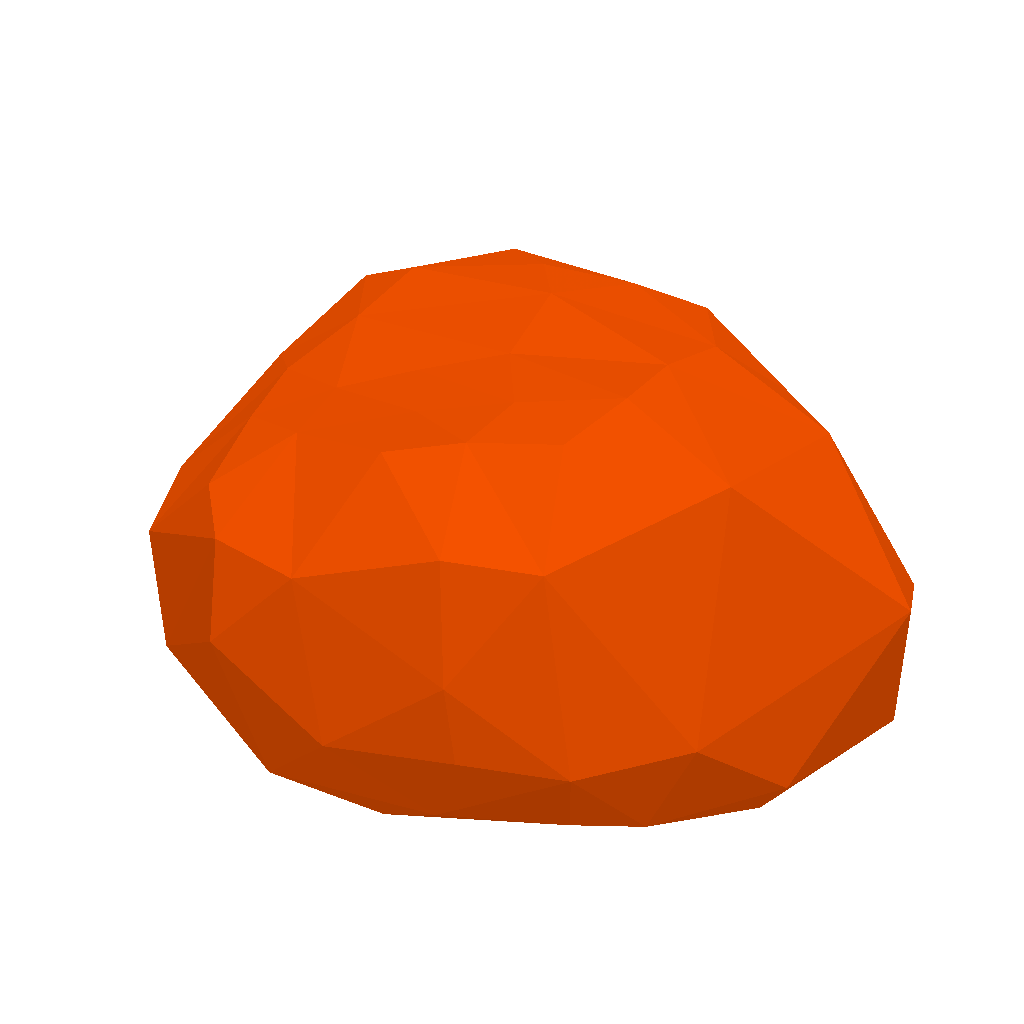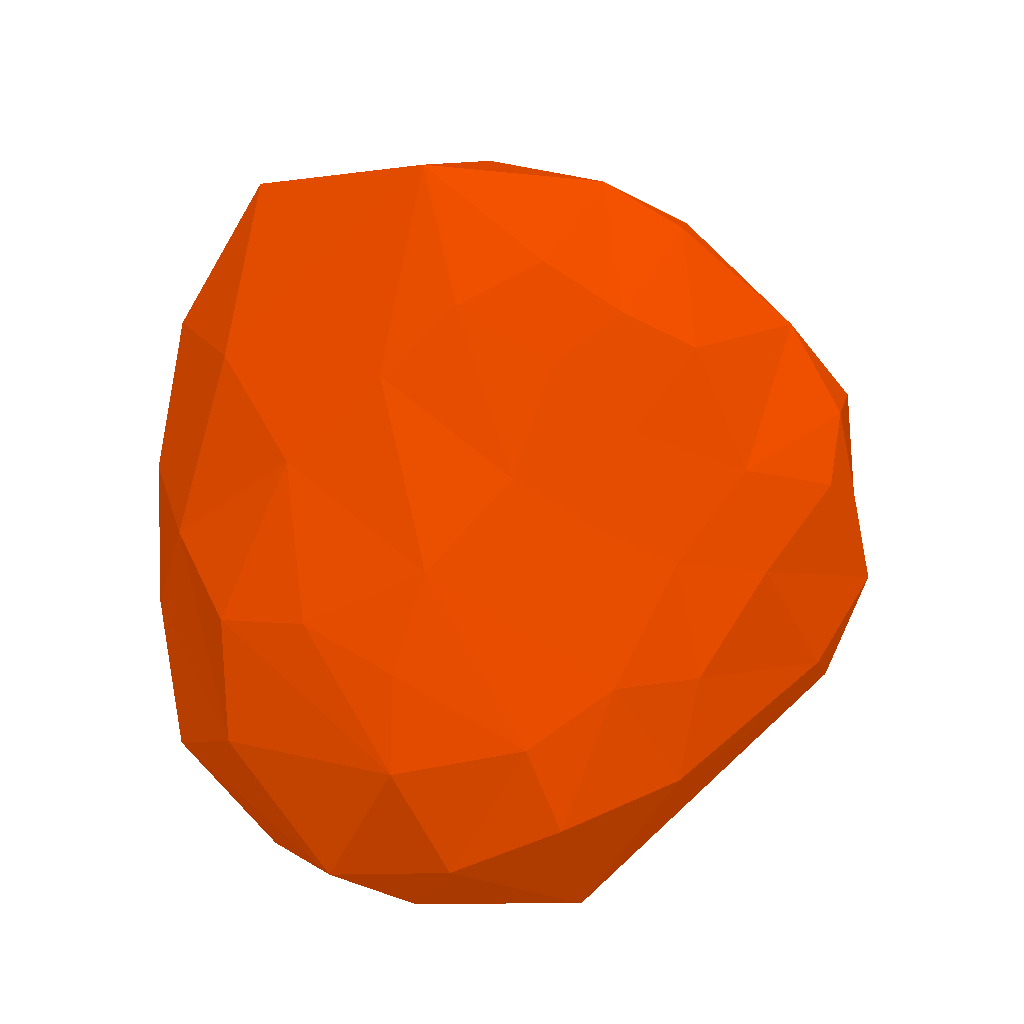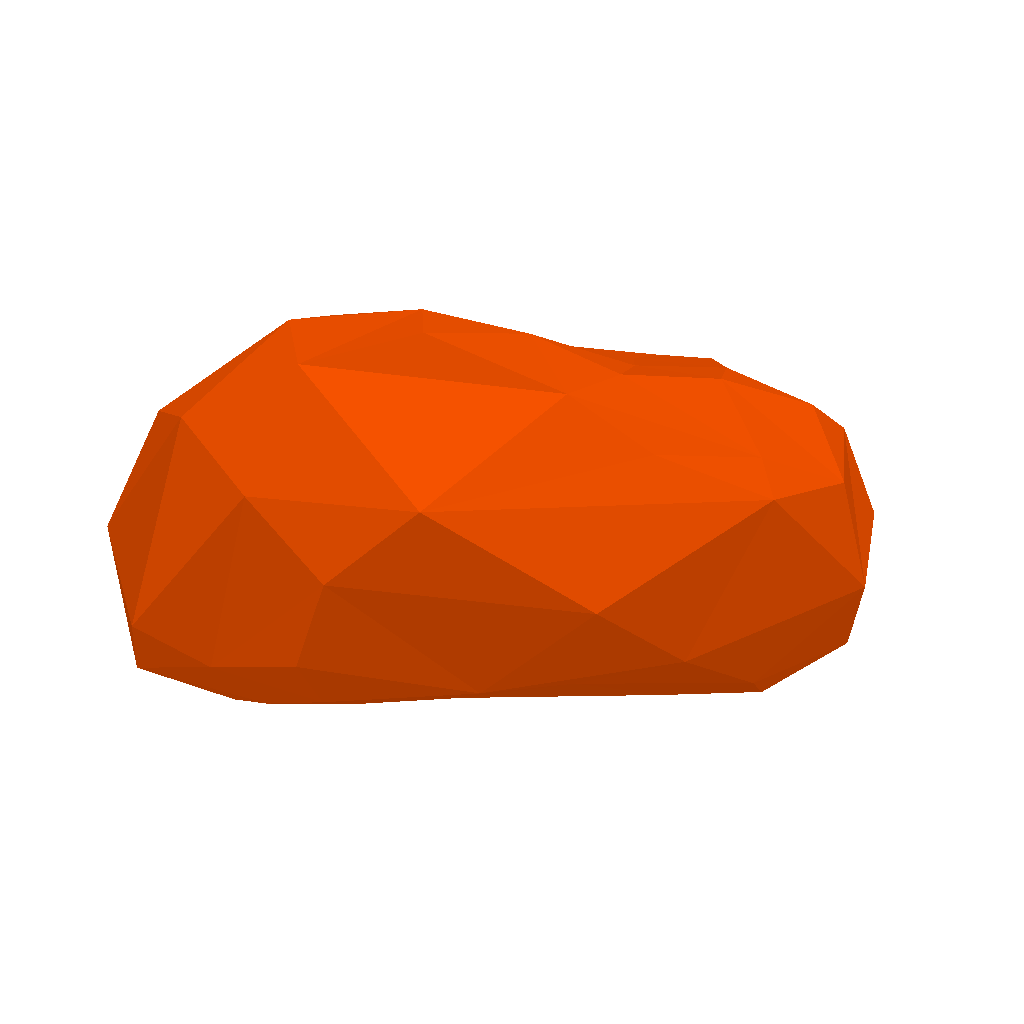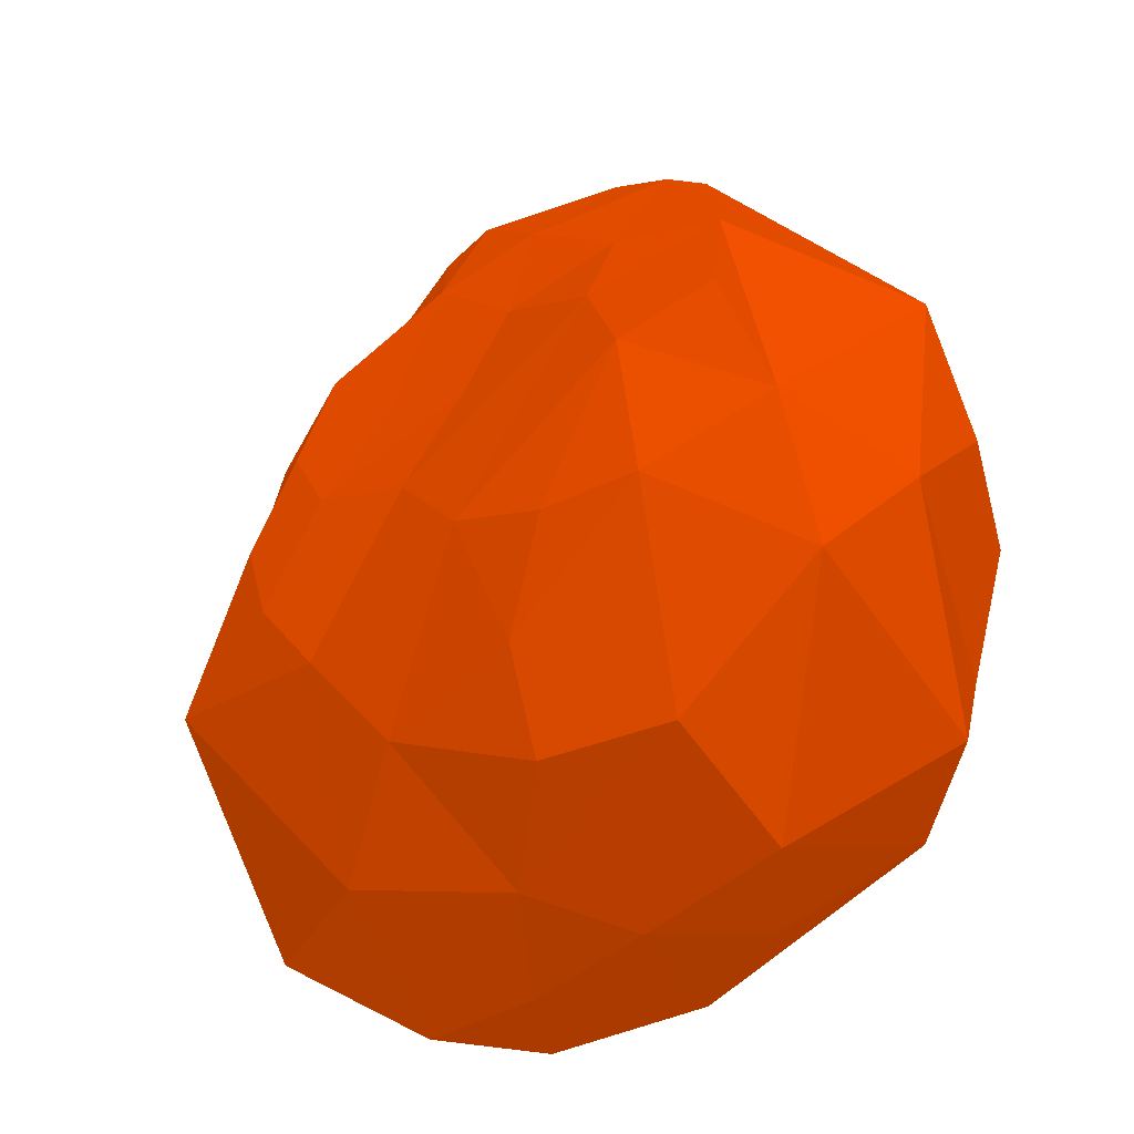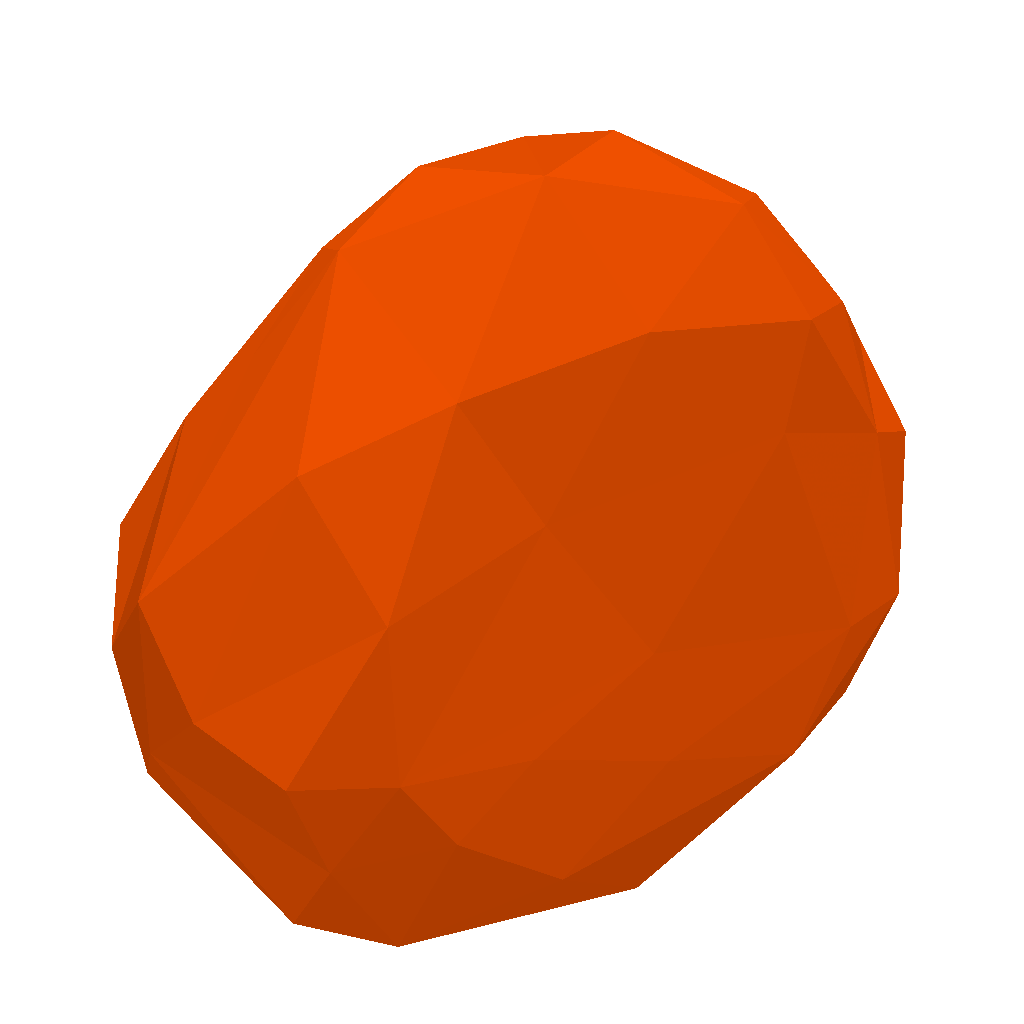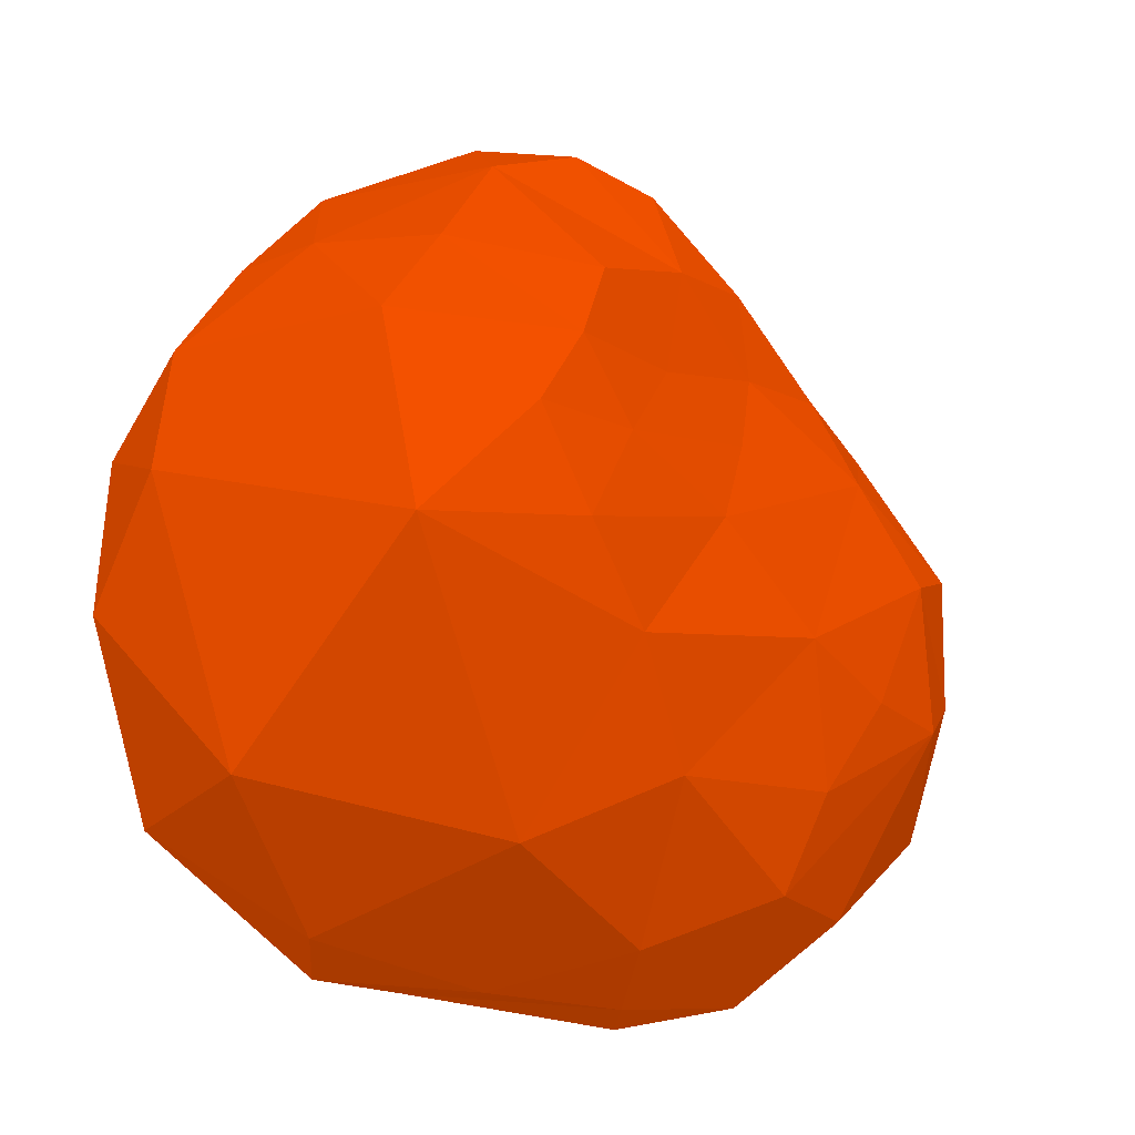
<metadata>
{"format":"obj","ext":"obj","renderer":"f3d","projection":"perspective","resolution":1024,"background":"white","views":[{"elev":29.5,"azim":-113.7,"up":"+Z"},{"elev":78.3,"azim":87.4,"up":"+Z"},{"elev":-3.8,"azim":108.6,"up":"+Z"},{"elev":-33.2,"azim":50.2,"up":"+Y"},{"elev":29.2,"azim":145.5,"up":"+Y"},{"elev":-18.8,"azim":-43.9,"up":"+Y"}]}
</metadata>
<code>
g
v -11.61 68.73 26.22 0.498 0.1686 0
v -11.69 71.7 28.36 0.498 0.1686 0
v -7.692 68.16 23.9 0.498 0.1686 0
v -5.772 64.52 23.85 0.498 0.1686 0
v -0.5519 61.55 24.41 0.498 0.1686 0
v -1.014 66.23 23.72 0.498 0.1686 0
v -0.4409 69.91 23.85 0.498 0.1686 0
v -10.51 64.41 30.29 0.498 0.1686 0
v -9.211 69.67 34.77 0.498 0.1686 0
v -9.711 64.03 25.98 0.498 0.1686 0
v -9.778 68.42 24.18 0.498 0.1686 0
v -6.674 61.61 28.33 0.498 0.1686 0
v -4.693 61.21 25.97 0.498 0.1686 0
v -4.634 70.49 35.48 0.498 0.1686 0
v -4.24 63.49 32.73 0.498 0.1686 0
v -2.724 68.22 35.24 0.498 0.1686 0
v -0.544 65.41 34.36 0.498 0.1686 0
v -1.822 60.88 28.91 0.498 0.1686 0
v -4.69 75.34 23.91 0.498 0.1686 0
v -5.47 78.43 24.01 0.498 0.1686 0
v -11.01 72.79 25.72 0.498 0.1686 0
v -10.86 75.03 27.81 0.498 0.1686 0
v -9.028 75.03 33.2 0.498 0.1686 0
v -7.929 77.78 25.49 0.498 0.1686 0
v -9.107 77.64 27.97 0.498 0.1686 0
v -8.626 73.97 24.45 0.498 0.1686 0
v -7.416 77.31 33.34 0.498 0.1686 0
v -8.662 77.76 30.15 0.498 0.1686 0
v -6.53 80.51 27.71 0.498 0.1686 0
v -5.955 73.06 35.18 0.498 0.1686 0
v -4.372 75.27 34.96 0.498 0.1686 0
v -2.899 73.18 35.09 0.498 0.1686 0
v -3.313 77.37 34.6 0.498 0.1686 0
v -4.647 80.55 32.04 0.498 0.1686 0
v -4.268 81.42 25.57 0.498 0.1686 0
v -3.014 82.51 29.55 0.498 0.1686 0
v -1.815 81.81 32.08 0.498 0.1686 0
v -0.9751 75.42 34.37 0.498 0.1686 0
v 0.2102 78.65 33.8 0.498 0.1686 0
v 0.4827 81.29 32.55 0.498 0.1686 0
v 3.549 68.08 23.74 0.498 0.1686 0
v 2.533 63.59 23.82 0.498 0.1686 0
v 6 66.3 23.79 0.498 0.1686 0
v 7.656 68.78 23.88 0.498 0.1686 0
v 2.492 60.92 29.19 0.498 0.1686 0
v 0.8267 61.88 31.51 0.498 0.1686 0
v 3.075 69.3 35.35 0.498 0.1686 0
v 3.849 63.33 33.47 0.498 0.1686 0
v 4.456 60.89 26.98 0.498 0.1686 0
v 4.246 65.79 34.6 0.498 0.1686 0
v 5.879 68.27 35.06 0.498 0.1686 0
v 6.837 61.48 28.99 0.498 0.1686 0
v 7.283 62.76 24.83 0.498 0.1686 0
v 9.828 63.96 25.99 0.498 0.1686 0
v 7.205 63.32 32.3 0.498 0.1686 0
v 9.27 66.12 24.85 0.498 0.1686 0
v 8.594 68.1 34.54 0.498 0.1686 0
v 10.33 72.78 33.7 0.498 0.1686 0
v 11.13 66.09 31.61 0.498 0.1686 0
v 10.42 69.21 24.87 0.498 0.1686 0
v 11.29 69.6 32.87 0.498 0.1686 0
v 7.726 73.46 24.15 0.498 0.1686 0
v 1.842 74.28 34.23 0.498 0.1686 0
v -0.3386 79.27 24.35 0.498 0.1686 0
v 0.9363 82.85 27.15 0.498 0.1686 0
v 0.4033 71.87 34.94 0.498 0.1686 0
v 2.812 74.67 24.36 0.498 0.1686 0
v 2.863 82.61 30.04 0.498 0.1686 0
v 2.838 76.51 33.63 0.498 0.1686 0
v 3.085 79.14 33.09 0.498 0.1686 0
v 6.092 77.01 32.94 0.498 0.1686 0
v 5.052 78.52 25.01 0.498 0.1686 0
v 5.677 81.18 29.39 0.498 0.1686 0
v 5.473 80.81 30.57 0.498 0.1686 0
v 7.65 78.37 30.53 0.498 0.1686 0
v 6.436 74.48 34.14 0.498 0.1686 0
v 8.119 71.9 34.71 0.498 0.1686 0
v 8.882 77.11 26.26 0.498 0.1686 0
v 8.919 76.32 32.09 0.498 0.1686 0
v 12.01 68.42 29.34 0.498 0.1686 0
v 11.8 70.6 26.99 0.498 0.1686 0
v 12.21 73.41 28.81 0.498 0.1686 0
g
f 1 21 11
f 12 8 10
f 12 10 13
f 14 32 30
f 45 13 5
f 33 27 27
f 35 24 29
f 29 34 36
f 36 35 29
f 38 31 32
f 35 64 20
f 6 41 42
f 49 45 45
f 52 45 49
f 77 51 57
f 53 54 52
f 54 56 56
f 56 44 60
f 56 80 54
f 61 61 80
f 69 39 38
f 68 40 70
f 68 73 73
f 74 75 73
f 72 73 78
f 78 73 73
f 79 76 58
f 62 81 60
f 60 81 56
f 79 82 75
f 81 82 80
f 61 79 58
f 82 61 80
f 78 82 81
f 77 58 76
f 78 81 62
f 73 82 78
f 72 78 62
f 76 76 77
f 76 47 77
f 62 44 44
f 74 79 75
f 75 82 73
f 79 71 76
f 72 62 67
f 76 71 76
f 66 76 63
f 73 73 73
f 73 72 65
f 68 74 74
f 75 74 74
f 74 73 73
f 74 71 79
f 68 68 68
f 73 68 74
f 68 73 68
f 68 70 74
f 70 69 71
f 74 70 71
f 71 69 76
f 68 68 74
f 68 73 65
f 37 68 68
f 65 72 64
f 39 70 40
f 37 68 65
f 37 40 68
f 64 72 67
f 70 39 69
f 69 63 76
f 63 32 66
f 40 37 37
f 37 37 36
f 20 64 19
f 69 38 63
f 77 61 58
f 61 77 57
f 58 61 61
f 79 61 82
f 80 61 59
f 56 81 80
f 60 56 56
f 61 57 59
f 54 80 59
f 56 54 54
f 44 62 60
f 60 44 44
f 44 56 43
f 43 56 53
f 57 55 59
f 56 54 53
f 59 52 54
f 54 53 54
f 54 53 53
f 57 48 55
f 52 49 53
f 53 49 53
f 57 51 50
f 59 55 52
f 66 47 76
f 51 77 47
f 67 62 44
f 51 47 50
f 48 57 50
f 48 46 55
f 42 53 5
f 55 45 52
f 49 5 53
f 47 17 50
f 48 17 46
f 46 17 15
f 46 45 55
f 49 45 5
f 47 16 17
f 15 18 46
f 46 18 45
f 45 18 45
f 44 44 44
f 44 44 41
f 43 53 42
f 41 43 41
f 41 43 42
f 41 44 43
f 41 41 6
f 67 44 7
f 7 44 41
f 6 42 4
f 7 41 6
f 39 37 34
f 65 64 35
f 39 33 38
f 31 38 33
f 38 32 63
f 37 39 40
f 35 36 65
f 39 34 33
f 37 36 34
f 36 37 65
f 33 34 27
f 31 30 32
f 32 14 66
f 24 35 20
f 34 28 27
f 28 34 29
f 33 27 31
f 24 20 26
f 31 23 30
f 29 28 28
f 28 29 25
f 27 28 27
f 31 27 23
f 27 28 28
f 26 20 19
f 25 29 24
f 27 28 23
f 22 28 25
f 24 26 22
f 30 23 9
f 22 26 21
f 25 24 22
f 28 22 23
f 25 22 22
f 23 2 9
f 21 1 2
f 22 2 23
f 22 21 22
f 22 21 2
f 19 64 67
f 19 67 7
f 16 47 66
f 50 17 48
f 66 14 16
f 17 16 15
f 4 5 13
f 5 4 42
f 18 13 45
f 30 9 14
f 14 9 16
f 16 9 15
f 10 4 13
f 18 15 12
f 12 13 18
f 3 4 11
f 15 8 12
f 9 2 8
f 11 4 10
f 9 8 15
f 2 1 8
f 1 10 8
f 1 11 10
f 7 6 3
f 19 7 3
f 3 6 4
f 26 19 3
f 21 26 11
f 11 26 3

</code>
